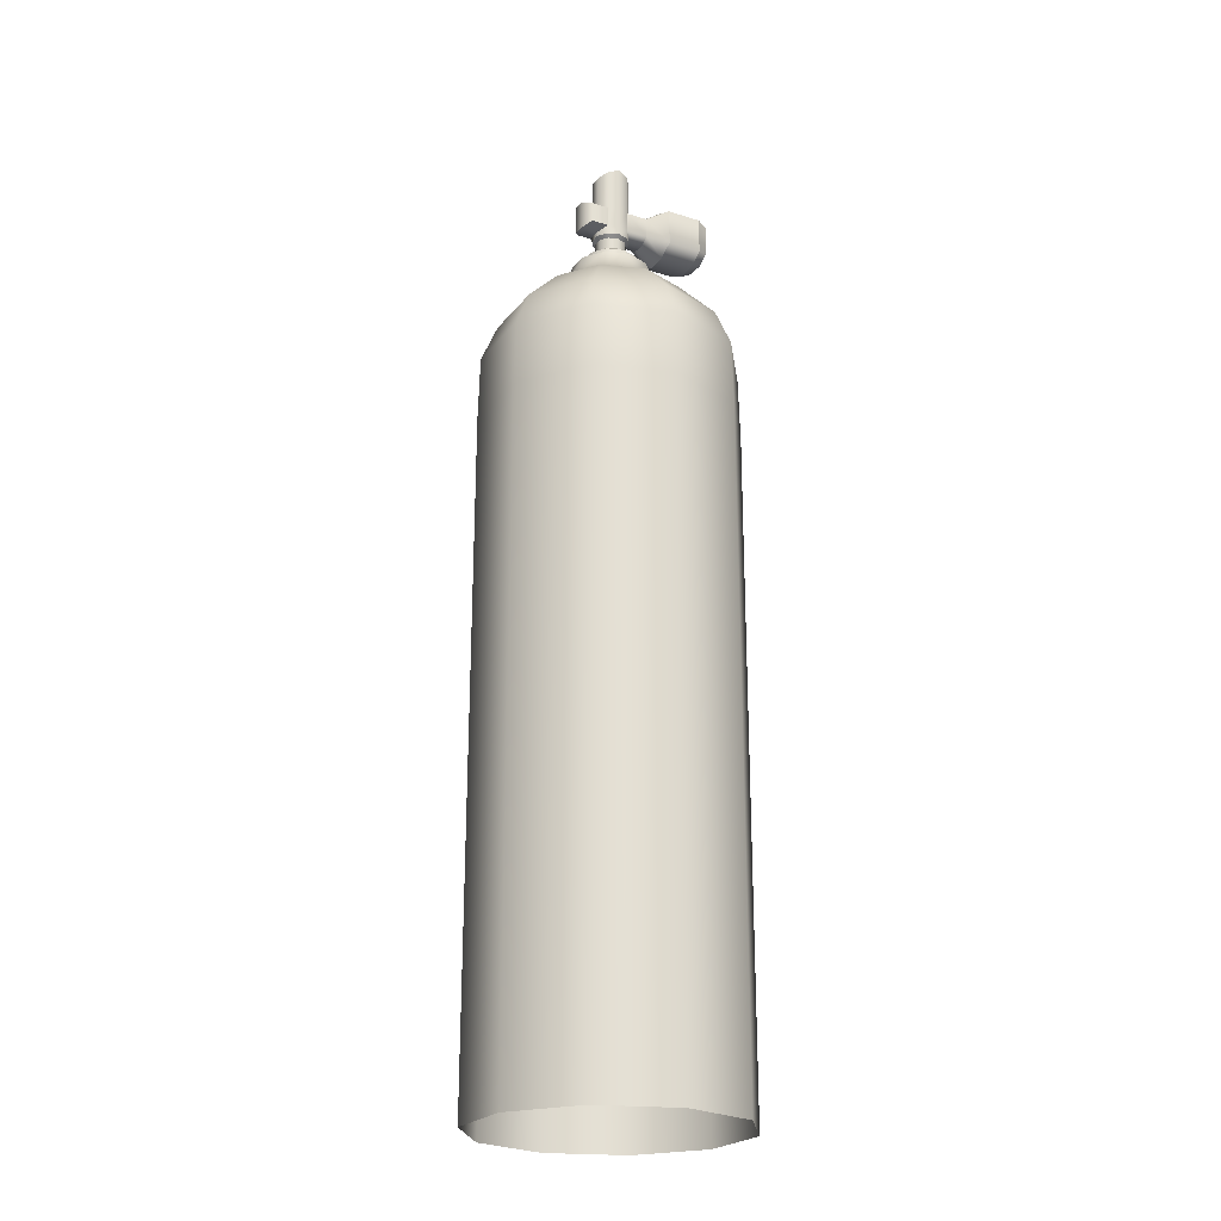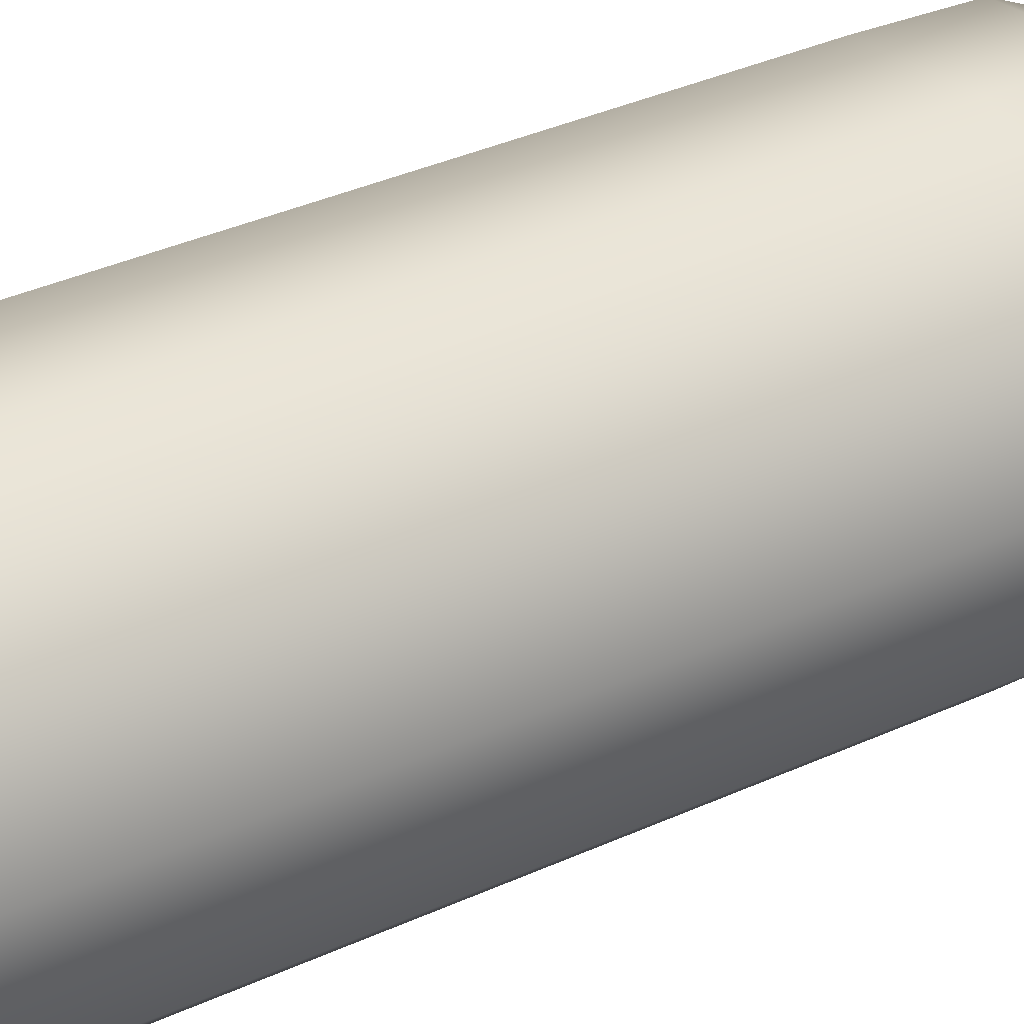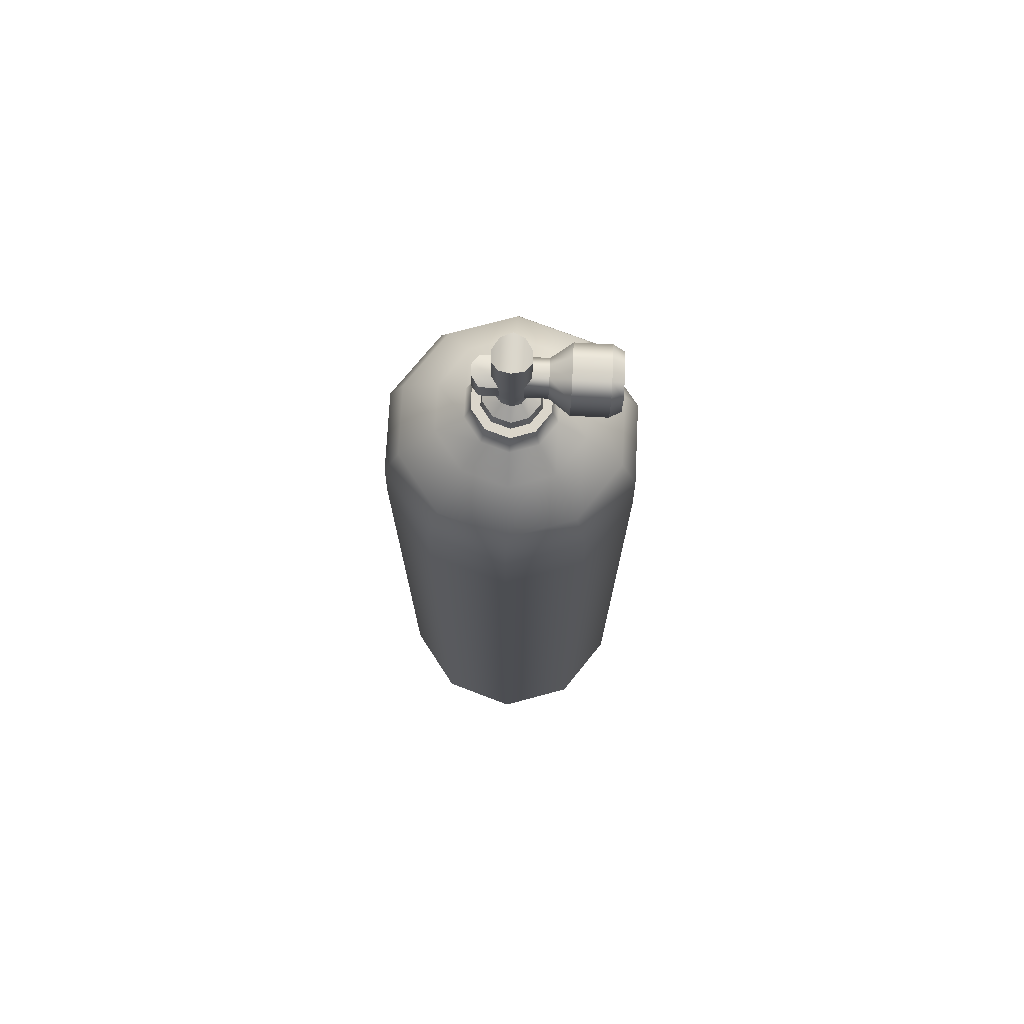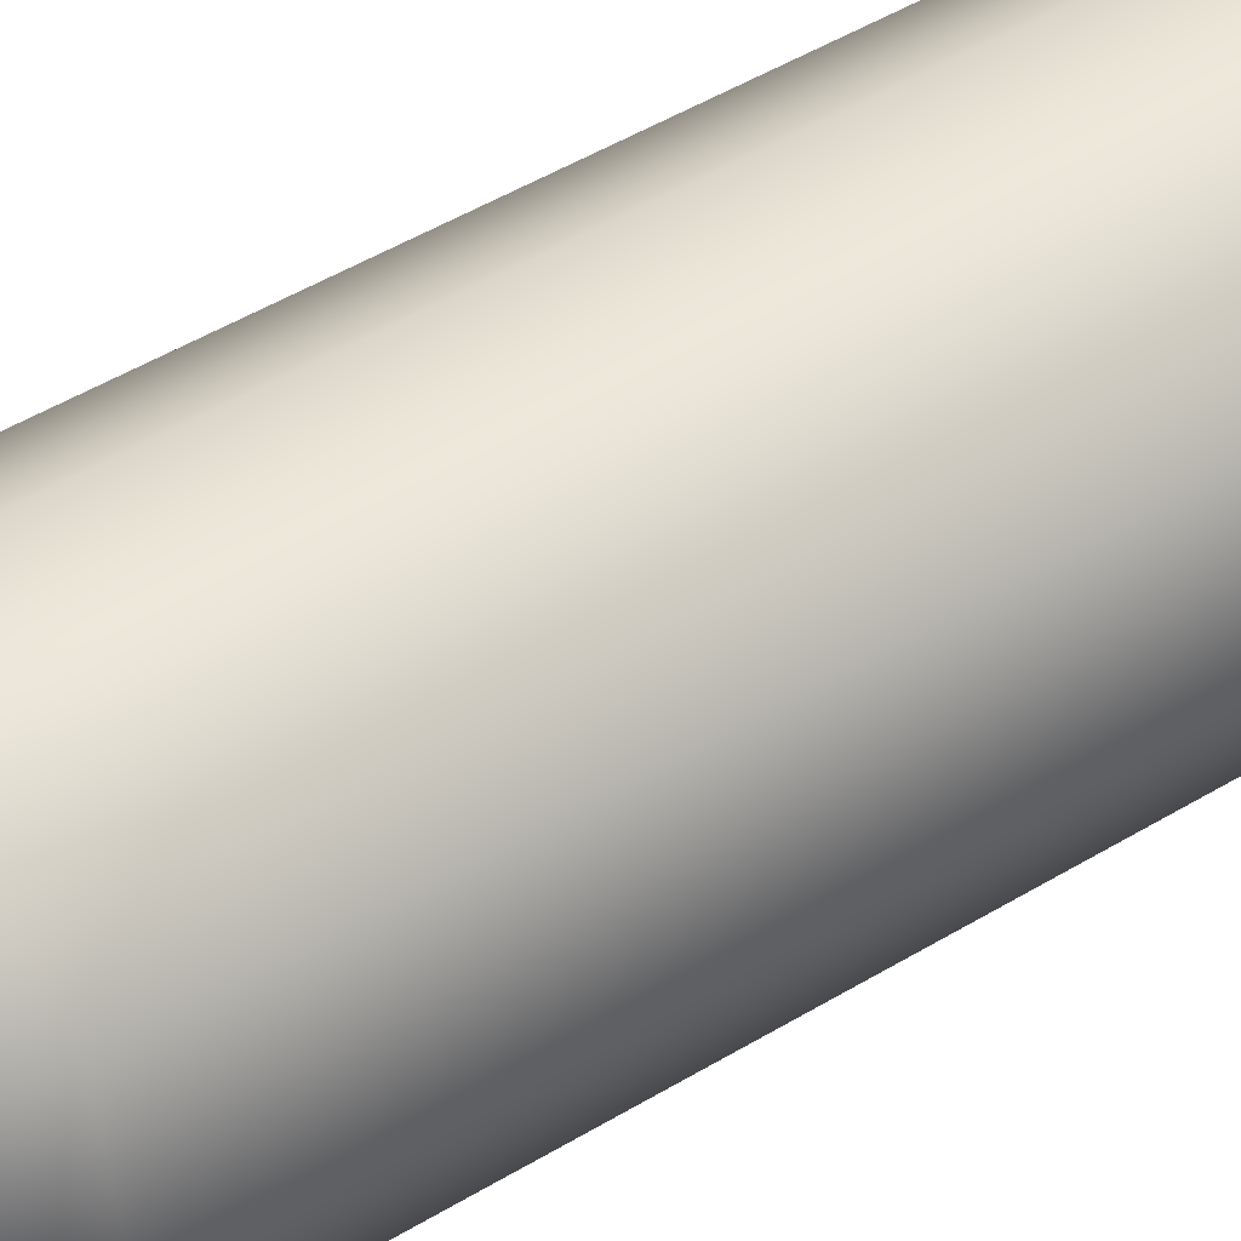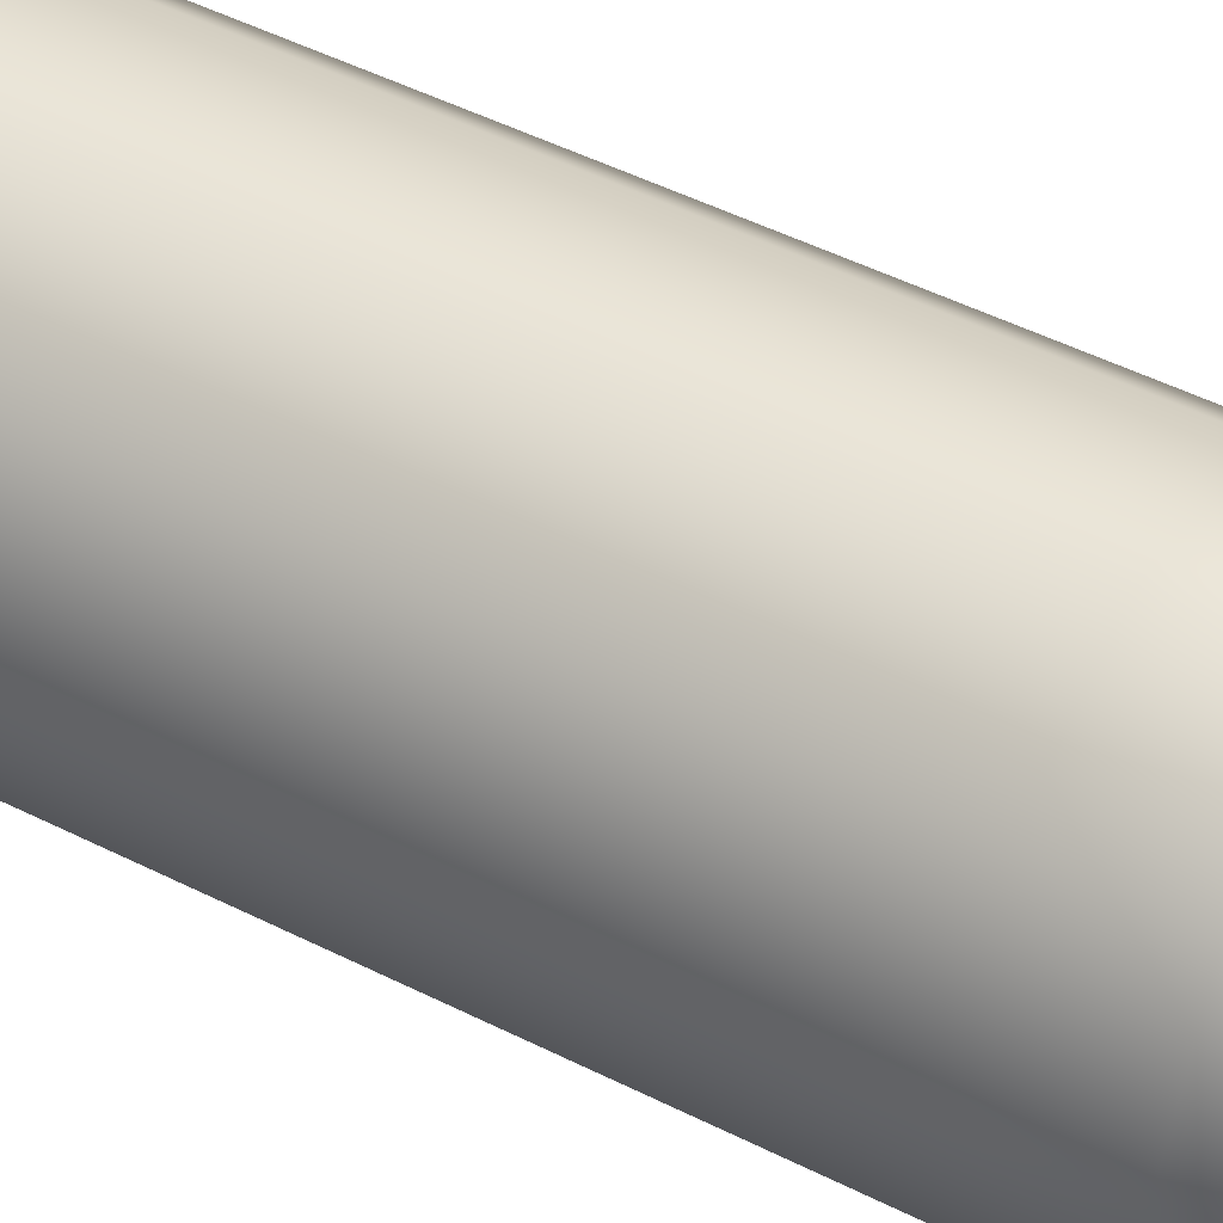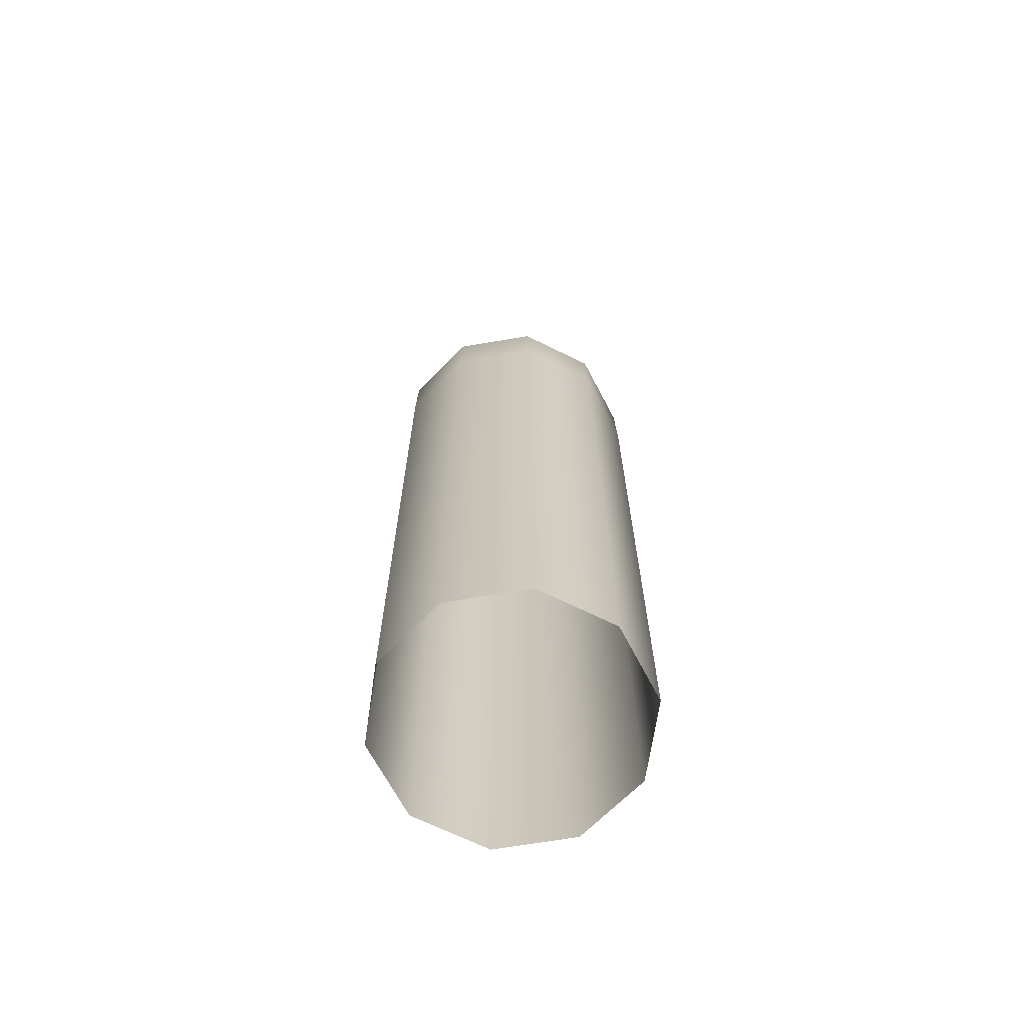
<metadata>
{"format":"obj","ext":"obj","renderer":"f3d","projection":"perspective","resolution":1024,"background":"white","views":[{"elev":-23.1,"azim":-122.6,"up":"+Y"},{"elev":30.1,"azim":54.8,"up":"+Z"},{"elev":73.5,"azim":-91.5,"up":"+Y"},{"elev":44.2,"azim":-126.0,"up":"+Z"},{"elev":42.8,"azim":121.9,"up":"+Z"},{"elev":-67.6,"azim":-102.8,"up":"+Y"}]}
</metadata>
<code>
g default
v 307.4 87.89 146.9
v 297.6 87.89 138.5
v 284.8 87.89 137.5
v 273.9 87.89 144.3
v 269 87.89 156.1
v 272 87.89 168.6
v 281.8 87.89 177
v 294.6 87.89 177.9
v 305.5 87.89 171.2
v 310.4 87.89 159.3
v 299.8 217.7 151.5
v 294.2 217.7 146.7
v 286.9 217.7 146.2
v 280.6 217.7 150
v 277.8 217.7 156.8
v 279.5 217.7 164
v 285.2 217.7 168.8
v 292.5 217.7 169.3
v 298.8 217.7 165.5
v 301.6 217.7 158.7
v 305.3 205.6 171
v 294.5 205.6 177.7
v 281.9 205.6 176.7
v 272.2 205.6 168.5
v 269.2 205.6 156.2
v 274.1 205.6 144.4
v 284.9 205.6 137.8
v 297.5 205.6 138.8
v 307.2 205.6 147
v 310.1 205.6 159.3
v 305.5 195 171.2
v 294.6 195 177.9
v 281.8 195 177
v 272 195 168.6
v 269 195 156.1
v 273.9 195 144.3
v 284.8 195 137.5
v 297.6 195 138.5
v 307.4 195 146.9
v 310.4 195 159.3
v 307.6 211.5 159.1
v 303.4 211.5 169.4
v 293.9 211.5 175.2
v 282.8 211.5 174.4
v 274.4 211.5 167.2
v 271.8 211.5 156.4
v 276 211.5 146.1
v 285.5 211.5 140.3
v 296.5 211.5 141.1
v 305 211.5 148.3
v 296 220.2 153.9
v 292.5 220.2 150.9
v 288 220.2 150.6
v 284.1 220.2 153
v 282.4 220.2 157.2
v 283.4 220.2 161.6
v 286.9 220.2 164.6
v 291.4 220.2 164.9
v 295.3 220.2 162.5
v 297 220.2 158.3
v 295.1 223.6 154.5
v 292.1 223.6 151.9
v 288.2 223.6 151.6
v 284.9 223.6 153.7
v 283.4 223.6 157.3
v 284.3 223.6 161
v 287.3 223.6 163.6
v 291.2 223.6 163.9
v 294.5 223.6 161.8
v 296 223.6 158.2
v 293.8 223.6 155.2
v 291.5 223.6 153.3
v 288.6 223.6 153.1
v 286 223.6 154.6
v 284.9 223.6 157.4
v 285.6 223.6 160.3
v 287.9 223.6 162.2
v 290.8 223.6 162.4
v 293.4 223.6 160.9
v 294.5 223.6 158.1
v 293.5 225.3 155.4
v 291.4 225.3 153.6
v 288.6 225.3 153.4
v 286.3 225.3 154.8
v 285.2 225.3 157.4
v 285.9 225.3 160.1
v 288 225.3 161.9
v 290.8 225.3 162.1
v 293.1 225.3 160.7
v 294.2 225.3 158.1
v 291.8 226.7 156.4
v 290.6 226.7 155.5
v 289.1 226.7 155.3
v 287.8 226.7 156.1
v 287.2 226.7 157.6
v 287.6 226.7 159
v 288.8 226.7 160
v 290.3 226.7 160.2
v 291.6 226.7 159.4
v 292.2 226.7 157.9
v 291.8 228.6 156.4
v 290.6 228.6 155.5
v 289.1 228.6 155.3
v 287.8 228.6 156.1
v 287.2 228.6 157.6
v 287.6 228.6 159
v 288.8 228.6 160
v 290.3 228.6 160.2
v 291.6 228.6 159.4
v 292.2 228.6 157.9
v 292.3 229.1 156.2
v 290.9 229.1 154.9
v 289 229.1 154.8
v 287.4 229.1 155.8
v 286.7 229.1 157.5
v 287.1 229.1 159.3
v 288.5 229.1 160.6
v 290.4 229.1 160.7
v 292 229.1 159.7
v 292.7 229.1 158
v 292.3 240.7 156.2
v 290.9 240.1 154.9
v 289 240.1 154.8
v 287.4 240.7 155.8
v 286.7 241.4 157.5
v 287.1 240.7 159.3
v 288.5 240.1 160.6
v 290.4 240.1 160.7
v 292 240.7 159.7
v 292.7 241.4 158
v 290.9 229.8 154.9
v 292.3 230.6 156.2
v 292.7 230.6 158
v 292 230.6 159.7
v 290.4 229.8 160.7
v 288.5 229.8 160.6
v 287.1 230.6 159.3
v 286.7 230.6 157.5
v 287.4 230.6 155.8
v 289 229.8 154.8
v 290.9 234.6 154.9
v 292.3 233.9 156.2
v 292.7 233.9 158
v 292 233.9 159.7
v 290.4 234.6 160.7
v 288.5 234.6 160.6
v 287.1 233.9 159.3
v 286.7 233.9 157.5
v 287.4 233.9 155.8
v 289 234.6 154.8
v 291.1 229.8 152.1
v 292.5 230.6 153.3
v 291.1 234.6 152.1
v 292.5 233.9 153.3
v 287.6 230.6 152.9
v 289.2 229.8 151.9
v 287.6 233.9 152.9
v 289.2 234.6 151.9
v 291.7 230.6 163.2
v 290.2 229.8 163.1
v 291.7 233.9 163.2
v 290.2 234.6 163.1
v 288.4 229.8 163
v 288.4 234.6 163
v 286.8 230.6 162.8
v 286.8 233.9 162.8
v 293.5 229.3 166.5
v 290.7 227.9 166.3
v 293.5 235.3 166.5
v 290.7 236.5 166.3
v 287.4 227.9 166.1
v 287.4 236.5 166.1
v 284.6 229.3 165.9
v 284.6 235.3 165.9
v 293 229.3 172.1
v 290.3 227.9 171.9
v 293 235.3 172.1
v 290.3 236.5 171.9
v 286.9 227.9 171.7
v 286.9 236.5 171.7
v 284.2 229.3 171.4
v 284.2 235.3 171.4
v 292.1 229.9 173.8
v 289.9 228.7 173.6
v 292.1 234.7 173.8
v 289.9 235.7 173.6
v 287.1 228.7 173.4
v 287.1 235.7 173.4
v 284.9 229.9 173.2
v 284.9 234.7 173.2
g Tank7
f 1 2 38 39
f 2 3 37 38
f 3 4 36 37
f 4 5 35 36
f 5 6 34 35
f 6 7 33 34
f 7 8 32 33
f 8 9 31 32
f 9 10 40 31
f 10 1 39 40
f 22 21 42 43
f 23 22 43 44
f 24 23 44 45
f 25 24 45 46
f 26 25 46 47
f 27 26 47 48
f 28 27 48 49
f 29 28 49 50
f 30 29 50 41
f 21 30 41 42
f 32 31 21 22
f 33 32 22 23
f 34 33 23 24
f 35 34 24 25
f 36 35 25 26
f 37 36 26 27
f 38 37 27 28
f 39 38 28 29
f 40 39 29 30
f 31 40 30 21
f 42 41 20 19
f 43 42 19 18
f 44 43 18 17
f 45 44 17 16
f 46 45 16 15
f 47 46 15 14
f 48 47 14 13
f 49 48 13 12
f 50 49 12 11
f 41 50 11 20
f 11 12 52 51
f 12 13 53 52
f 13 14 54 53
f 14 15 55 54
f 15 16 56 55
f 16 17 57 56
f 17 18 58 57
f 18 19 59 58
f 19 20 60 59
f 20 11 51 60
f 51 52 62 61
f 52 53 63 62
f 53 54 64 63
f 54 55 65 64
f 55 56 66 65
f 56 57 67 66
f 57 58 68 67
f 58 59 69 68
f 59 60 70 69
f 60 51 61 70
f 61 62 72 71
f 62 63 73 72
f 63 64 74 73
f 64 65 75 74
f 65 66 76 75
f 66 67 77 76
f 67 68 78 77
f 68 69 79 78
f 69 70 80 79
f 70 61 71 80
f 71 72 82 81
f 72 73 83 82
f 73 74 84 83
f 74 75 85 84
f 75 76 86 85
f 76 77 87 86
f 77 78 88 87
f 78 79 89 88
f 79 80 90 89
f 80 71 81 90
f 81 82 92 91
f 82 83 93 92
f 83 84 94 93
f 84 85 95 94
f 85 86 96 95
f 86 87 97 96
f 87 88 98 97
f 88 89 99 98
f 89 90 100 99
f 90 81 91 100
f 91 92 102 101
f 92 93 103 102
f 93 94 104 103
f 94 95 105 104
f 95 96 106 105
f 96 97 107 106
f 97 98 108 107
f 98 99 109 108
f 99 100 110 109
f 100 91 101 110
f 101 102 112 111
f 102 103 113 112
f 103 104 114 113
f 104 105 115 114
f 105 106 116 115
f 106 107 117 116
f 107 108 118 117
f 108 109 119 118
f 109 110 120 119
f 110 101 111 120
f 111 112 131 132
f 112 113 140 131
f 113 114 139 140
f 114 115 138 139
f 115 116 137 138
f 116 117 136 137
f 117 118 135 136
f 118 119 134 135
f 119 120 133 134
f 120 111 132 133
f 121 122 123 124
f 124 125 130 121
f 125 126 129 130
f 126 127 128 129
f 152 151 153 154
f 133 132 142 143
f 134 133 143 144
f 184 183 185 186
f 187 184 186 188
f 189 187 188 190
f 138 137 147 148
f 139 138 148 149
f 156 155 157 158
f 151 156 158 153
f 142 141 122 121
f 143 142 121 130
f 144 143 130 129
f 145 144 129 128
f 146 145 128 127
f 147 146 127 126
f 148 147 126 125
f 149 148 125 124
f 150 149 124 123
f 141 150 123 122
f 132 131 151 152
f 141 142 154 153
f 142 132 152 154
f 140 139 155 156
f 139 149 157 155
f 149 150 158 157
f 131 140 156 151
f 150 141 153 158
f 135 134 159 160
f 134 144 161 159
f 144 145 162 161
f 136 135 160 163
f 145 146 164 162
f 137 136 163 165
f 146 147 166 164
f 147 137 165 166
f 160 159 167 168
f 159 161 169 167
f 161 162 170 169
f 163 160 168 171
f 162 164 172 170
f 165 163 171 173
f 164 166 174 172
f 166 165 173 174
f 168 167 175 176
f 167 169 177 175
f 169 170 178 177
f 171 168 176 179
f 170 172 180 178
f 173 171 179 181
f 172 174 182 180
f 174 173 181 182
f 176 175 183 184
f 175 177 185 183
f 177 178 186 185
f 179 176 184 187
f 178 180 188 186
f 181 179 187 189
f 180 182 190 188
f 182 181 189 190

</code>
